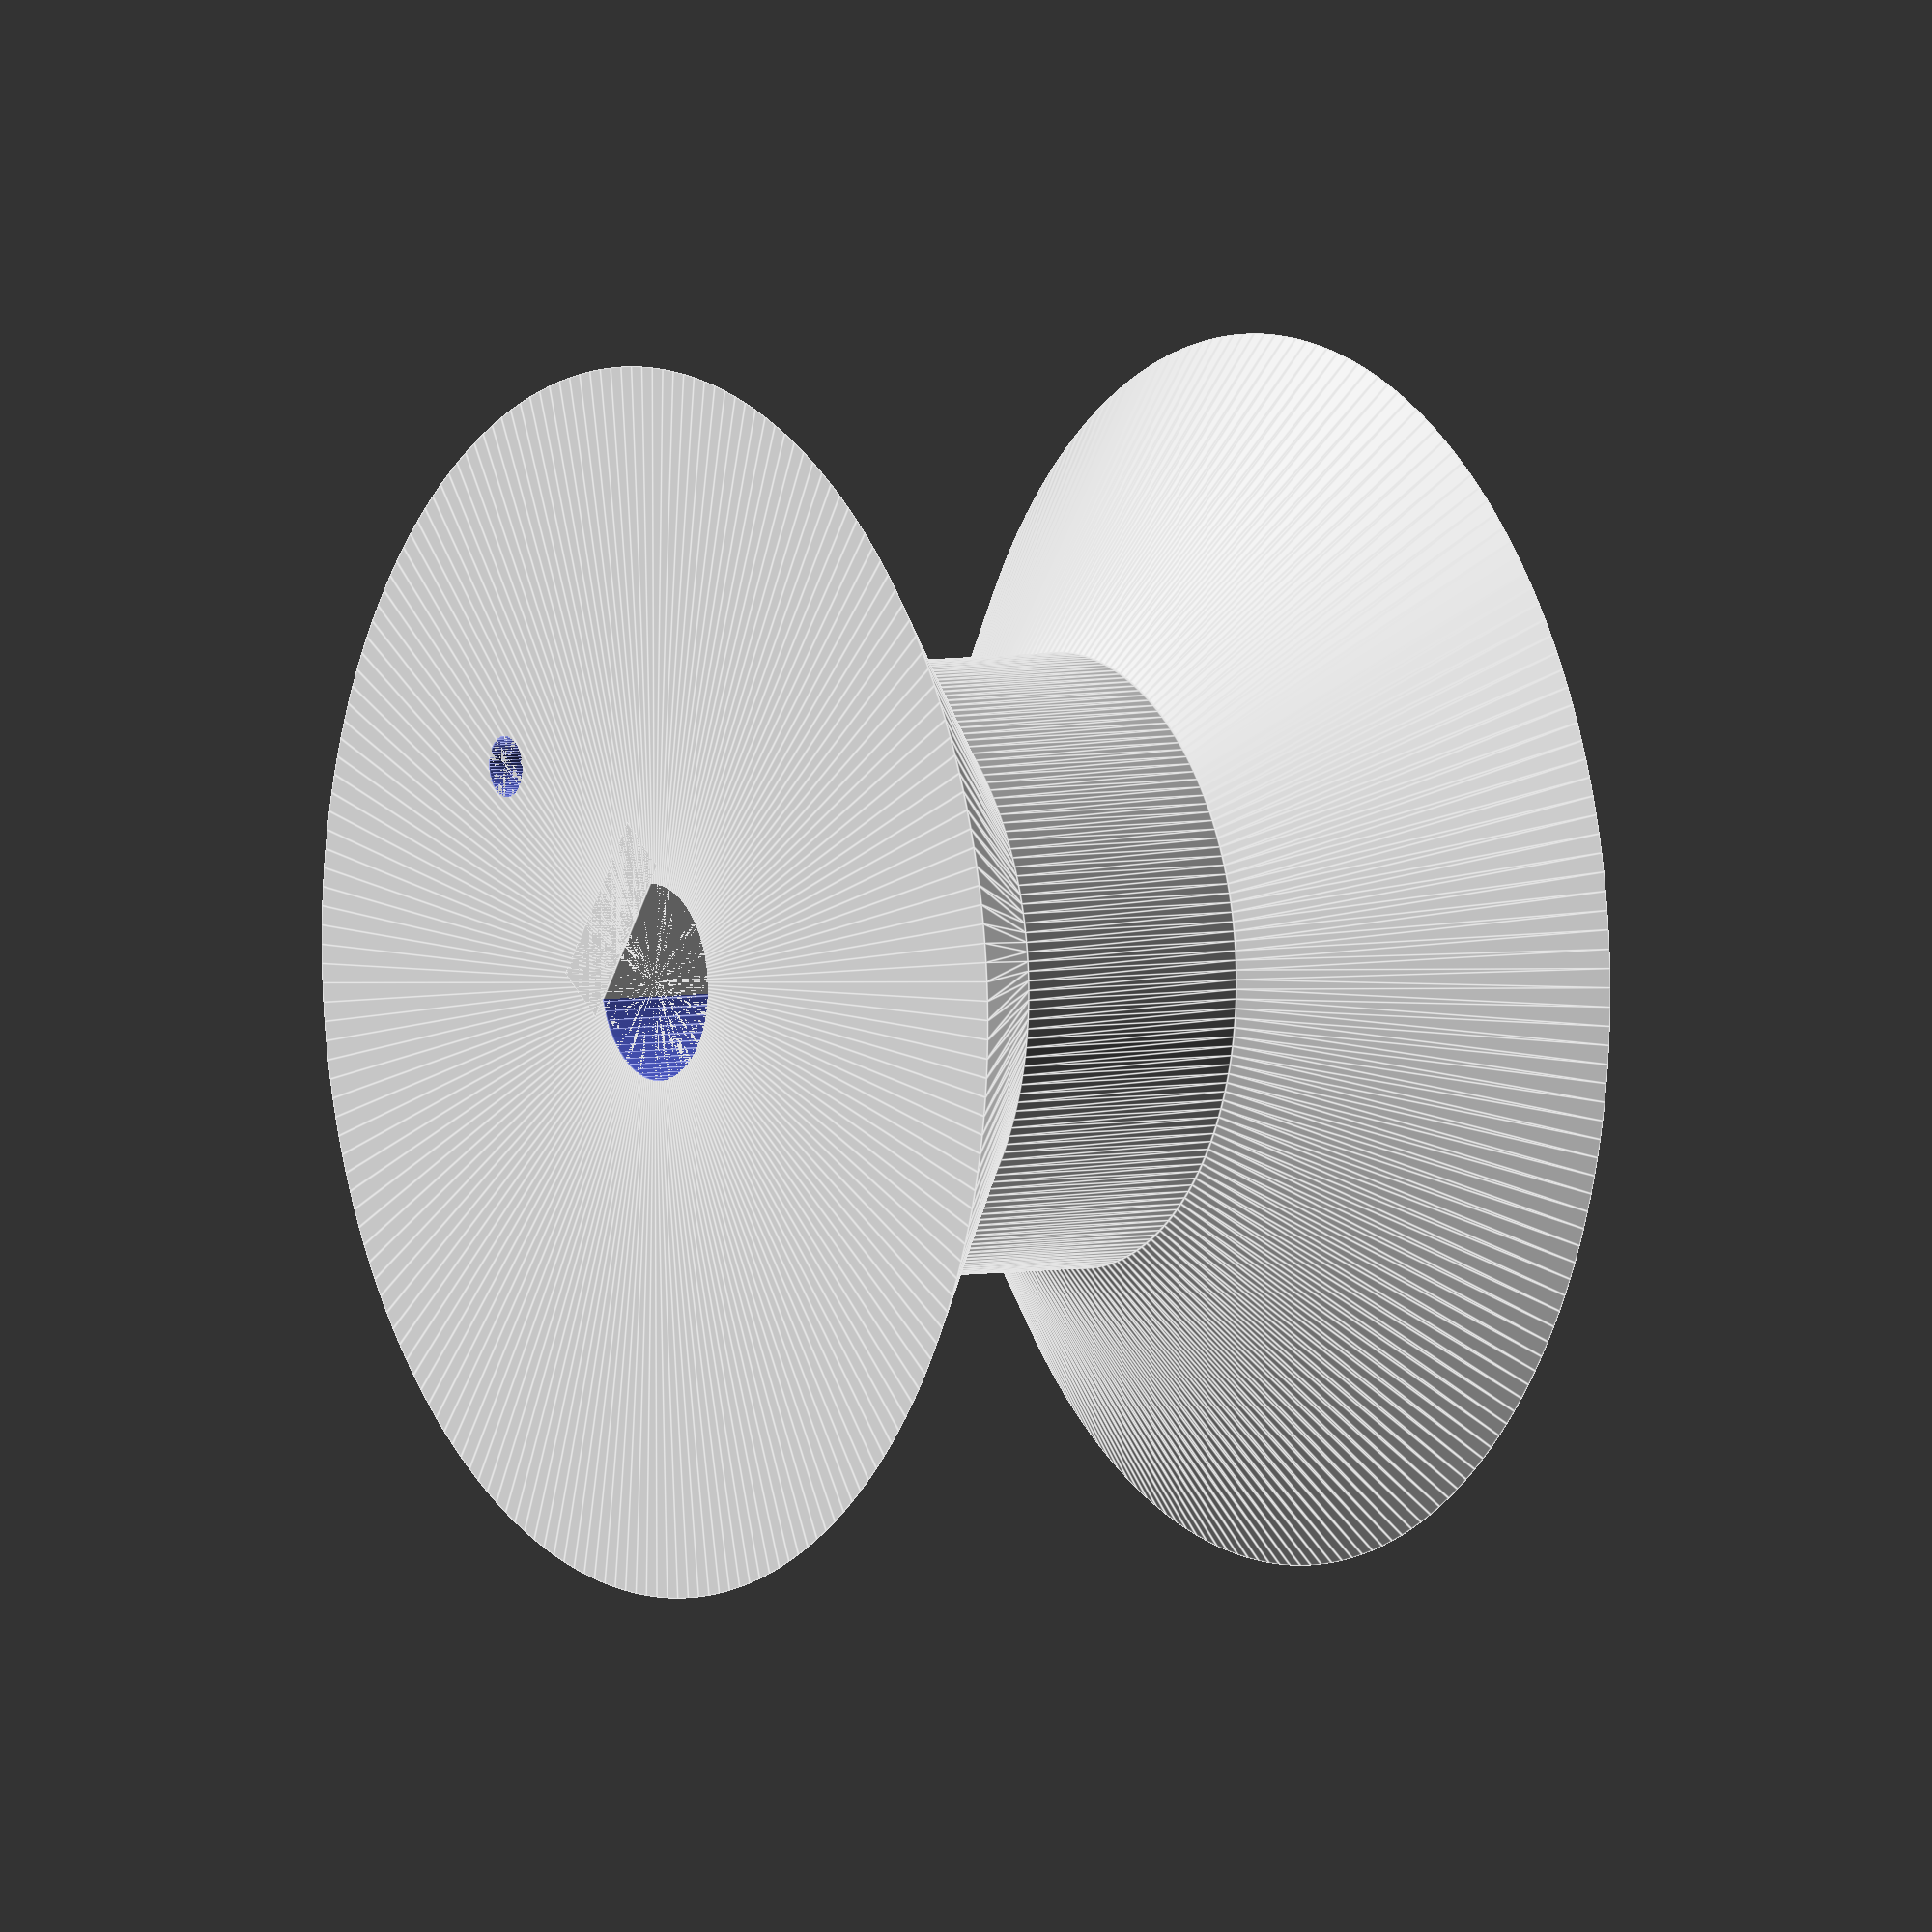
<openscad>

$fn=64;

wheelWidth=12;
coreRadius=5;
flangesRadius=10;
axelLength=8.86;
axelRadius=1.6;
axelCutout=0.56;
tieHoleRadius=0.5;

difference ()
{
    rotate_extrude($fn=200) 
    polygon([[0,0],[flangesRadius,0],[coreRadius,wheelWidth/3],[coreRadius,2*wheelWidth/3],[flangesRadius,wheelWidth],[0,wheelWidth]]);

    // Axel
    difference()
    {
        translate([0,0,wheelWidth/2])cylinder(r=axelRadius,h=wheelWidth,center=true);
        translate([axelRadius,0,wheelWidth/2])cube([axelCutout*2,axelRadius*2,wheelWidth],center=true);
    }
    
    // Tie hole
    translate([coreRadius+tieHoleRadius,0,wheelWidth/2])cylinder(r=tieHoleRadius,h=wheelWidth,center=true);
}
</openscad>
<views>
elev=355.3 azim=324.4 roll=237.3 proj=o view=edges
</views>
